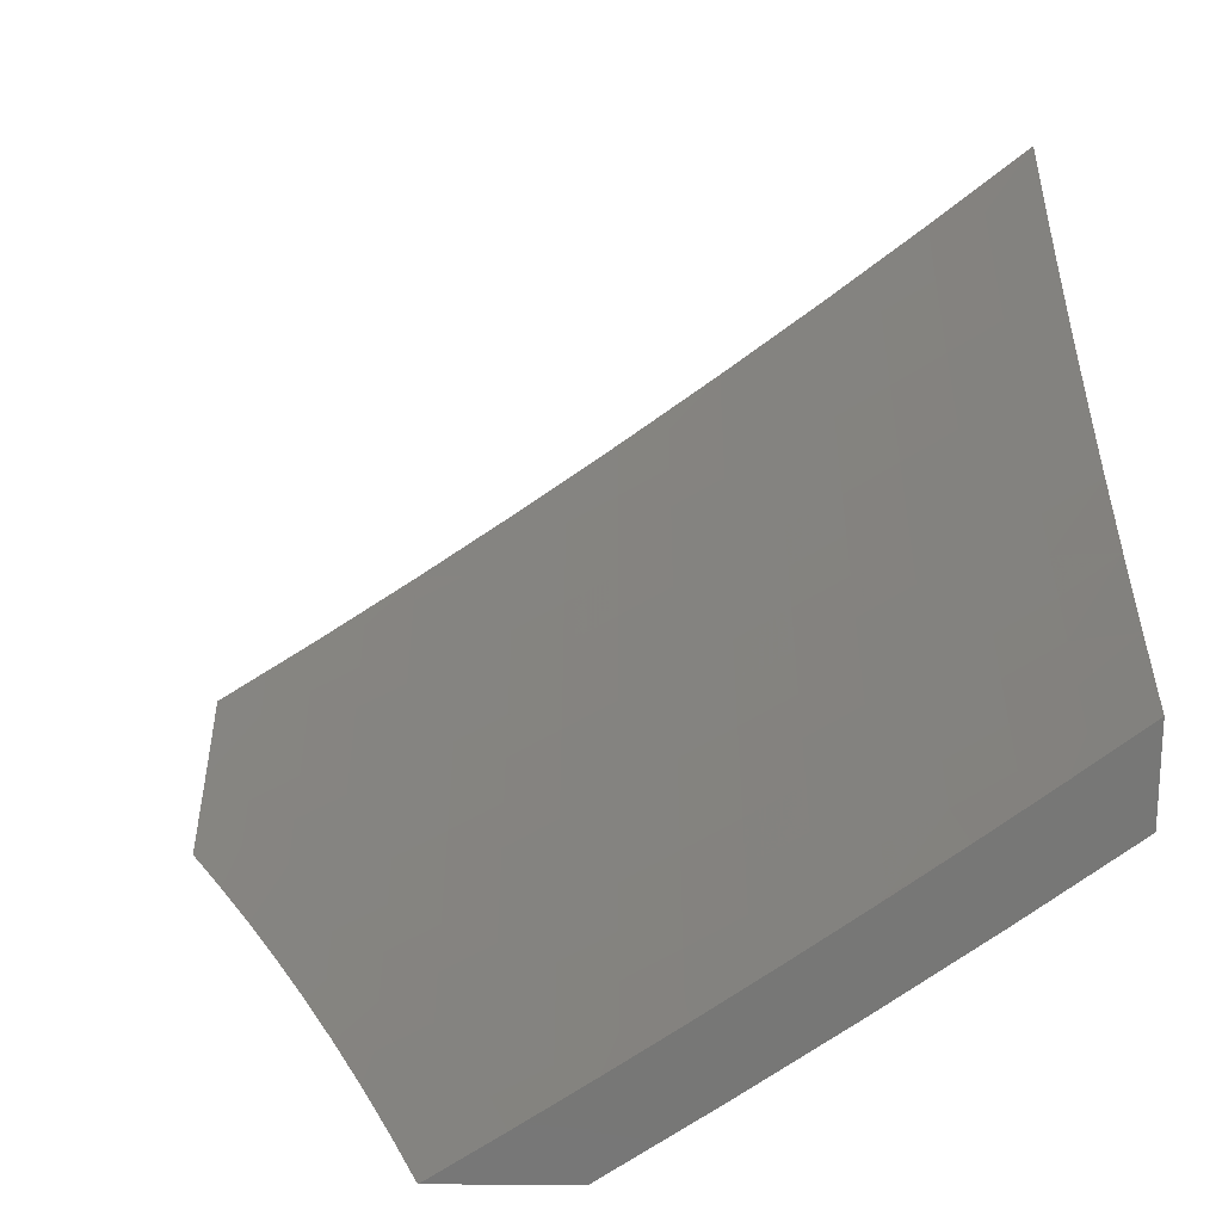
<metadata>
{"format":"stl","ext":"stl","renderer":"f3d","projection":"perspective","resolution":1024,"background":"white","views":[{"elev":-69.3,"azim":-90.1,"up":"+Y"}]}
</metadata>
<code>
# stl→obj: 424 verts, 844 faces
v 8.957 2.868 6
v 8.897 2.922 6.064
v 8.911 3 6
v 8.871 2.996 6.064
v 8.828 3 6.129
v 8.834 2.984 6.128
v 8.797 2.971 6.192
v 8.822 2.898 6.192
v 8.784 2.885 6.256
v 8.809 2.812 6.256
v 8.771 2.8 6.319
v 8.795 2.727 6.319
v 8.756 2.715 6.382
v 8.779 2.643 6.382
v 8.739 2.631 6.445
v 8.762 2.559 6.445
v 8.722 2.547 6.508
v 8.783 2.486 6.445
v 8.743 2.475 6.508
v 8.804 2.414 6.445
v 8.764 2.403 6.508
v 8.784 2.332 6.508
v 8.744 2.321 6.57
v 8.763 2.249 6.57
v 8.722 2.239 6.633
v 8.741 2.167 6.633
v 8.699 2.157 6.695
v 8.717 2.086 6.695
v 8.675 2.076 6.756
v 8.692 2.006 6.756
v 8.632 2.066 6.818
v 8.638 2 6.832
v 8.589 2.056 6.879
v 8.574 2 6.916
v 8.546 2.045 6.939
v 8.51 2 7
v 8.478 2.127 7
v 9 2.735 6
v 8.947 2.774 6.064
v 8.922 2.848 6.064
v 8.885 2.836 6.128
v 8.86 2.91 6.128
v 8.847 2.824 6.192
v 8.97 2.7 6.064
v 9 2.645 6.045
v 8.993 2.626 6.064
v 9 2.555 6.088
v 8.956 2.615 6.128
v 8.978 2.542 6.128
v 8.918 2.604 6.192
v 8.94 2.531 6.192
v 8.879 2.593 6.256
v 8.901 2.52 6.256
v 8.84 2.582 6.319
v 8.862 2.509 6.319
v 8.801 2.57 6.382
v 8.823 2.498 6.382
v 8.999 2.468 6.128
v 9 2.464 6.129
v 8.961 2.457 6.192
v 8.982 2.384 6.192
v 8.943 2.374 6.256
v 8.963 2.301 6.256
v 8.924 2.291 6.319
v 8.943 2.218 6.319
v 8.904 2.208 6.382
v 8.922 2.135 6.382
v 8.882 2.126 6.445
v 8.9 2.054 6.445
v 8.859 2.044 6.508
v 8.882 2 6.489
v 8.822 2 6.576
v 9 2.372 6.169
v 9 2.28 6.208
v 8.983 2.227 6.256
v 8.962 2.145 6.319
v 8.94 2.063 6.382
v 8.942 2 6.402
v 9 2.187 6.245
v 9 2.094 6.281
v 8.98 2.072 6.319
v 9 2 6.315
v 8.762 2 6.662
v 8.776 2.025 6.633
v 8.818 2.035 6.57
v 8.841 2.116 6.508
v 8.864 2.198 6.445
v 8.885 2.28 6.382
v 8.904 2.363 6.319
v 8.923 2.447 6.256
v 8.734 2.015 6.695
v 8.7 2 6.747
v 8.444 2.254 7
v 8.509 2.184 6.939
v 8.528 2.115 6.939
v 8.571 2.125 6.879
v 8.614 2.136 6.818
v 8.657 2.147 6.756
v 8.407 2.38 7
v 8.471 2.323 6.939
v 8.491 2.254 6.939
v 8.534 2.265 6.879
v 8.553 2.195 6.879
v 8.577 2.276 6.818
v 8.596 2.206 6.818
v 8.619 2.288 6.756
v 8.638 2.217 6.756
v 8.661 2.299 6.695
v 8.68 2.228 6.695
v 8.702 2.31 6.633
v 8.369 2.505 7
v 8.43 2.462 6.939
v 8.451 2.392 6.939
v 8.514 2.335 6.879
v 8.329 2.63 7
v 8.386 2.601 6.939
v 8.408 2.531 6.939
v 8.451 2.544 6.879
v 8.473 2.474 6.879
v 8.493 2.557 6.818
v 8.515 2.487 6.818
v 8.535 2.57 6.756
v 8.557 2.499 6.756
v 8.577 2.582 6.695
v 8.599 2.511 6.695
v 8.618 2.594 6.633
v 8.64 2.523 6.633
v 8.659 2.607 6.57
v 8.681 2.535 6.57
v 8.699 2.619 6.508
v 8.287 2.754 7
v 8.34 2.739 6.939
v 8.363 2.67 6.939
v 8.406 2.683 6.879
v 8.429 2.614 6.879
v 8.448 2.697 6.818
v 8.471 2.627 6.818
v 8.49 2.71 6.756
v 8.513 2.64 6.756
v 8.531 2.723 6.695
v 8.554 2.653 6.695
v 8.572 2.737 6.633
v 8.595 2.666 6.633
v 8.613 2.749 6.57
v 8.636 2.678 6.57
v 8.653 2.762 6.508
v 8.676 2.691 6.508
v 8.692 2.775 6.445
v 8.716 2.703 6.445
v 8.732 2.788 6.382
v 8.316 2.808 6.939
v 8.243 2.877 7
v 8.291 2.877 6.939
v 8.265 2.947 6.939
v 8.307 2.962 6.879
v 8.292 3 6.879
v 8.349 2.976 6.818
v 8.386 3 6.758
v 8.39 2.991 6.756
v 8.478 3 6.634
v 8.457 2.935 6.695
v 8.498 2.949 6.633
v 8.482 2.865 6.695
v 8.523 2.878 6.633
v 8.507 2.794 6.695
v 8.548 2.808 6.633
v 8.197 3 7
v 8.538 2.963 6.57
v 8.568 3 6.51
v 8.578 2.977 6.508
v 8.617 2.991 6.445
v 8.603 2.906 6.508
v 8.643 2.919 6.445
v 8.628 2.834 6.508
v 8.668 2.847 6.445
v 8.656 3 6.384
v 8.743 3 6.257
v 8.721 2.945 6.319
v 8.682 2.932 6.382
v 8.759 2.958 6.256
v 8.746 2.873 6.319
v 8.707 2.86 6.382
v 8.588 2.821 6.57
v 8.564 2.892 6.57
v 8.466 2.781 6.756
v 8.441 2.851 6.756
v 8.416 2.921 6.756
v 8.375 2.907 6.818
v 8.333 2.892 6.879
v 8.424 2.767 6.818
v 8.4 2.837 6.818
v 8.382 2.753 6.879
v 8.358 2.823 6.879
v 8.909 2.763 6.128
v 8.933 2.689 6.128
v 8.871 2.751 6.192
v 8.895 2.678 6.192
v 8.833 2.739 6.256
v 8.857 2.666 6.256
v 8.818 2.655 6.319
v 8.703 2.463 6.57
v 8.662 2.452 6.633
v 8.62 2.44 6.695
v 8.579 2.428 6.756
v 8.536 2.416 6.818
v 8.494 2.404 6.879
v 8.884 2.436 6.319
v 8.844 2.425 6.382
v 8.723 2.392 6.57
v 8.682 2.381 6.633
v 8.641 2.37 6.695
v 8.599 2.358 6.756
v 8.557 2.347 6.818
v 8.825 2.342 6.445
v 8.865 2.353 6.382
v 8.844 2.27 6.445
v 8.804 2.26 6.508
v 8.782 2.178 6.57
v 8.759 2.096 6.633
v 8.823 2.188 6.508
v 8.8 2.106 6.57
v 8.408 3 6.883
v 8.317 3 7
v 8.383 2.947 6.941
v 8.362 2.877 7
v 8.407 2.88 6.941
v 8.431 2.812 6.941
v 8.472 2.826 6.883
v 8.495 2.758 6.883
v 8.535 2.771 6.824
v 8.558 2.702 6.824
v 8.598 2.715 6.764
v 8.621 2.646 6.764
v 8.66 2.658 6.705
v 8.682 2.589 6.705
v 8.722 2.601 6.645
v 8.743 2.532 6.645
v 8.782 2.543 6.585
v 8.803 2.473 6.585
v 8.842 2.484 6.525
v 8.862 2.414 6.525
v 8.901 2.424 6.464
v 8.92 2.354 6.464
v 8.959 2.364 6.404
v 8.978 2.293 6.404
v 9 2.321 6.36
v 9 2.257 6.385
v 8.996 2.223 6.404
v 9 2.193 6.41
v 8.958 2.213 6.464
v 8.976 2.143 6.464
v 8.919 2.204 6.525
v 8.937 2.134 6.525
v 8.88 2.194 6.585
v 8.898 2.124 6.585
v 8.84 2.184 6.645
v 8.858 2.115 6.645
v 8.8 2.174 6.705
v 8.818 2.105 6.705
v 8.76 2.164 6.764
v 8.778 2.096 6.764
v 8.719 2.154 6.824
v 8.737 2.086 6.824
v 8.678 2.144 6.883
v 8.696 2.076 6.883
v 8.637 2.134 6.941
v 8.654 2.066 6.941
v 8.594 2.127 7
v 8.626 2 7
v 8.406 2.754 7
v 8.454 2.744 6.941
v 8.518 2.689 6.883
v 8.58 2.634 6.824
v 8.642 2.577 6.764
v 8.703 2.52 6.705
v 8.764 2.462 6.645
v 8.823 2.403 6.585
v 8.882 2.344 6.525
v 8.94 2.284 6.464
v 8.477 2.677 6.941
v 8.447 2.63 7
v 8.499 2.609 6.941
v 8.487 2.505 7
v 8.521 2.541 6.941
v 8.542 2.473 6.941
v 8.583 2.485 6.883
v 8.603 2.417 6.883
v 8.644 2.428 6.824
v 8.663 2.36 6.824
v 8.704 2.371 6.764
v 8.723 2.302 6.764
v 8.763 2.313 6.705
v 8.782 2.243 6.705
v 8.822 2.254 6.645
v 8.524 2.379 7
v 8.562 2.405 6.941
v 8.623 2.349 6.883
v 8.683 2.291 6.824
v 8.742 2.233 6.764
v 8.581 2.338 6.941
v 8.56 2.253 7
v 8.6 2.27 6.941
v 8.619 2.202 6.941
v 8.66 2.212 6.883
v 8.712 2.008 6.883
v 8.722 2 6.872
v 8.754 2.017 6.824
v 8.817 2 6.742
v 8.794 2.027 6.764
v 8.835 2.036 6.705
v 8.909 2 6.612
v 8.875 2.045 6.645
v 9 2 6.48
v 8.954 2.064 6.525
v 8.915 2.054 6.585
v 8.993 2.073 6.464
v 9 2.065 6.457
v 9 2.129 6.434
v 8.997 2.374 6.343
v 9 2.384 6.333
v 8.977 2.445 6.343
v 9 2.447 6.307
v 8.956 2.516 6.343
v 9 2.51 6.279
v 8.993 2.527 6.282
v 9 2.572 6.251
v 8.972 2.598 6.282
v 9 2.634 6.222
v 8.95 2.669 6.282
v 8.987 2.68 6.22
v 8.928 2.74 6.282
v 8.964 2.752 6.22
v 8.904 2.812 6.282
v 8.941 2.823 6.22
v 8.881 2.883 6.282
v 8.917 2.895 6.22
v 8.856 2.954 6.282
v 8.893 2.966 6.22
v 8.839 3 6.283
v 8.92 3 6.16
v 8.929 2.978 6.159
v 8.964 2.99 6.097
v 8.989 2.918 6.097
v 9 2.94 6.068
v 9 2.879 6.1
v 8.953 2.906 6.159
v 8.977 2.835 6.159
v 9 2.696 6.193
v 9 2.758 6.162
v 9 2.819 6.131
v 9 3 6.035
v 8.819 2.942 6.343
v 8.756 3 6.405
v 8.782 2.929 6.404
v 8.745 2.917 6.464
v 8.807 2.859 6.404
v 8.769 2.846 6.464
v 8.83 2.788 6.404
v 8.792 2.776 6.464
v 8.853 2.718 6.404
v 8.815 2.706 6.464
v 8.876 2.647 6.404
v 8.838 2.636 6.464
v 8.897 2.576 6.404
v 8.859 2.565 6.464
v 8.918 2.506 6.404
v 8.88 2.495 6.464
v 8.939 2.435 6.404
v 8.72 2.987 6.464
v 8.671 3 6.527
v 8.682 2.974 6.525
v 8.644 2.961 6.585
v 8.707 2.904 6.525
v 8.669 2.891 6.585
v 8.731 2.834 6.525
v 8.693 2.822 6.585
v 8.754 2.764 6.525
v 8.716 2.752 6.585
v 8.777 2.694 6.525
v 8.739 2.682 6.585
v 8.799 2.624 6.525
v 8.761 2.613 6.585
v 8.821 2.554 6.525
v 8.585 3 6.647
v 8.605 2.948 6.645
v 8.63 2.878 6.645
v 8.654 2.809 6.645
v 8.677 2.74 6.645
v 8.7 2.67 6.645
v 8.497 3 6.766
v 8.502 2.989 6.764
v 8.566 2.934 6.705
v 8.463 2.975 6.824
v 8.423 2.961 6.883
v 8.448 2.894 6.883
v 8.488 2.907 6.824
v 8.512 2.839 6.824
v 8.527 2.921 6.764
v 8.552 2.852 6.764
v 8.575 2.784 6.764
v 8.591 2.865 6.705
v 8.615 2.796 6.705
v 8.638 2.727 6.705
v 8.844 2.871 6.343
v 8.868 2.8 6.343
v 8.891 2.729 6.343
v 8.913 2.658 6.343
v 8.935 2.587 6.343
v 8.54 2.621 6.883
v 8.602 2.565 6.824
v 8.663 2.509 6.764
v 8.724 2.451 6.705
v 8.784 2.393 6.645
v 8.843 2.334 6.585
v 8.901 2.274 6.525
v 8.562 2.553 6.883
v 8.623 2.497 6.824
v 8.684 2.44 6.764
v 8.744 2.382 6.705
v 8.803 2.323 6.645
v 8.862 2.264 6.585
v 8.642 2.281 6.883
v 8.701 2.223 6.824
v 9 3 6
f 1 2 3
f 3 2 4
f 3 4 5
f 5 4 6
f 5 6 7
f 7 6 8
f 7 8 9
f 9 8 10
f 9 10 11
f 11 10 12
f 11 12 13
f 13 12 14
f 13 14 15
f 15 14 16
f 15 16 17
f 17 16 18
f 17 18 19
f 19 18 20
f 19 20 21
f 21 20 22
f 21 22 23
f 23 22 24
f 23 24 25
f 25 24 26
f 25 26 27
f 27 26 28
f 27 28 29
f 29 28 30
f 29 30 31
f 31 30 32
f 31 32 33
f 33 32 34
f 33 34 35
f 35 34 36
f 35 36 37
f 38 39 1
f 1 39 40
f 1 40 2
f 2 40 41
f 2 41 42
f 42 41 43
f 42 43 8
f 8 43 10
f 39 38 44
f 44 38 45
f 44 45 46
f 46 45 47
f 46 47 48
f 48 47 49
f 48 49 50
f 50 49 51
f 50 51 52
f 52 51 53
f 52 53 54
f 54 53 55
f 54 55 56
f 56 55 57
f 56 57 16
f 16 57 18
f 49 47 58
f 58 47 59
f 58 59 60
f 60 59 61
f 60 61 62
f 62 61 63
f 62 63 64
f 64 63 65
f 64 65 66
f 66 65 67
f 66 67 68
f 68 67 69
f 68 69 70
f 70 69 71
f 70 71 72
f 59 73 61
f 61 73 74
f 61 74 63
f 63 74 75
f 63 75 65
f 65 75 76
f 65 76 67
f 67 76 77
f 67 77 69
f 69 77 78
f 69 78 71
f 74 79 75
f 75 79 76
f 79 80 76
f 76 80 81
f 76 81 77
f 77 81 82
f 77 82 78
f 80 82 81
f 83 84 72
f 72 84 85
f 72 85 70
f 70 85 86
f 70 86 68
f 68 86 87
f 68 87 66
f 66 87 88
f 66 88 64
f 64 88 89
f 64 89 62
f 62 89 90
f 62 90 60
f 60 90 53
f 60 53 51
f 84 83 91
f 91 83 92
f 91 92 30
f 30 92 32
f 93 94 37
f 37 94 95
f 37 95 35
f 35 95 96
f 35 96 33
f 33 96 97
f 33 97 31
f 31 97 98
f 31 98 29
f 29 98 27
f 99 100 93
f 93 100 101
f 93 101 94
f 94 101 102
f 94 102 103
f 103 102 104
f 103 104 105
f 105 104 106
f 105 106 107
f 107 106 108
f 107 108 109
f 109 108 110
f 109 110 25
f 25 110 23
f 111 112 99
f 99 112 113
f 99 113 100
f 100 113 114
f 100 114 101
f 101 114 102
f 115 116 111
f 111 116 117
f 111 117 112
f 112 117 118
f 112 118 119
f 119 118 120
f 119 120 121
f 121 120 122
f 121 122 123
f 123 122 124
f 123 124 125
f 125 124 126
f 125 126 127
f 127 126 128
f 127 128 129
f 129 128 130
f 129 130 17
f 17 130 15
f 131 132 115
f 115 132 133
f 115 133 116
f 116 133 134
f 116 134 135
f 135 134 136
f 135 136 137
f 137 136 138
f 137 138 139
f 139 138 140
f 139 140 141
f 141 140 142
f 141 142 143
f 143 142 144
f 143 144 145
f 145 144 146
f 145 146 147
f 147 146 148
f 147 148 149
f 149 148 150
f 149 150 13
f 13 150 11
f 132 131 151
f 151 131 152
f 151 152 153
f 153 152 154
f 153 154 155
f 155 154 156
f 155 156 157
f 157 156 158
f 157 158 159
f 159 158 160
f 159 160 161
f 161 160 162
f 161 162 163
f 163 162 164
f 163 164 165
f 165 164 166
f 165 166 140
f 140 166 142
f 152 167 154
f 154 167 156
f 162 160 168
f 168 160 169
f 168 169 170
f 170 169 171
f 170 171 172
f 172 171 173
f 172 173 174
f 174 173 175
f 174 175 146
f 146 175 148
f 169 176 171
f 171 176 173
f 177 178 176
f 176 178 179
f 176 179 173
f 173 179 175
f 5 7 177
f 177 7 180
f 177 180 178
f 178 180 181
f 178 181 182
f 182 181 150
f 182 150 148
f 6 4 42
f 42 4 2
f 42 8 6
f 180 7 9
f 180 9 181
f 181 9 11
f 181 11 150
f 179 178 182
f 148 175 182
f 182 175 179
f 174 183 172
f 172 183 184
f 172 184 170
f 170 184 168
f 183 166 184
f 184 166 164
f 184 164 168
f 168 164 162
f 146 144 174
f 174 144 183
f 144 142 183
f 183 142 166
f 165 185 163
f 163 185 186
f 163 186 161
f 161 186 187
f 161 187 159
f 159 187 188
f 159 188 157
f 157 188 189
f 157 189 155
f 155 189 153
f 185 190 186
f 186 190 191
f 186 191 187
f 187 191 188
f 140 138 165
f 165 138 185
f 190 192 191
f 191 192 193
f 191 193 188
f 188 193 189
f 138 136 185
f 185 136 190
f 192 132 193
f 193 132 151
f 193 151 189
f 189 151 153
f 136 134 190
f 190 134 192
f 134 133 192
f 192 133 132
f 41 40 194
f 194 40 39
f 194 39 195
f 195 39 44
f 195 44 48
f 48 44 46
f 43 41 196
f 196 41 194
f 196 194 197
f 197 194 195
f 197 195 50
f 50 195 48
f 10 43 198
f 198 43 196
f 198 196 199
f 199 196 197
f 199 197 52
f 52 197 50
f 118 117 135
f 135 117 116
f 120 118 137
f 137 118 135
f 122 120 139
f 139 120 137
f 124 122 141
f 141 122 139
f 126 124 143
f 143 124 141
f 128 126 145
f 145 126 143
f 130 128 147
f 147 128 145
f 15 130 149
f 149 130 147
f 149 13 15
f 12 198 200
f 200 198 199
f 200 199 54
f 54 199 52
f 198 12 10
f 12 200 14
f 14 200 56
f 14 56 16
f 56 200 54
f 17 19 129
f 129 19 201
f 129 201 127
f 127 201 202
f 127 202 125
f 125 202 203
f 125 203 123
f 123 203 204
f 123 204 121
f 121 204 205
f 121 205 119
f 119 205 206
f 119 206 112
f 112 206 113
f 60 51 58
f 58 51 49
f 53 90 55
f 55 90 207
f 55 207 57
f 57 207 208
f 57 208 18
f 18 208 20
f 19 21 201
f 201 21 209
f 201 209 202
f 202 209 210
f 202 210 203
f 203 210 211
f 203 211 204
f 204 211 212
f 204 212 205
f 205 212 213
f 205 213 206
f 206 213 114
f 206 114 113
f 104 102 213
f 213 102 114
f 106 104 212
f 212 104 213
f 108 106 211
f 211 106 212
f 110 108 210
f 210 108 211
f 23 110 209
f 209 110 210
f 209 21 23
f 20 208 214
f 214 208 215
f 214 215 216
f 216 215 88
f 216 88 87
f 208 207 215
f 215 207 89
f 215 89 88
f 207 90 89
f 20 214 22
f 22 214 217
f 22 217 24
f 24 217 218
f 24 218 26
f 26 218 219
f 26 219 28
f 28 219 91
f 28 91 30
f 217 214 216
f 217 216 220
f 220 216 87
f 220 87 86
f 25 27 109
f 109 27 98
f 109 98 107
f 107 98 97
f 107 97 105
f 105 97 96
f 105 96 103
f 103 96 95
f 103 95 94
f 217 220 218
f 218 220 221
f 218 221 219
f 219 221 84
f 219 84 91
f 221 220 86
f 84 221 85
f 85 221 86
f 222 223 224
f 224 223 225
f 224 225 226
f 226 225 227
f 226 227 228
f 228 227 229
f 228 229 230
f 230 229 231
f 230 231 232
f 232 231 233
f 232 233 234
f 234 233 235
f 234 235 236
f 236 235 237
f 236 237 238
f 238 237 239
f 238 239 240
f 240 239 241
f 240 241 242
f 242 241 243
f 242 243 244
f 244 243 245
f 244 245 246
f 246 245 247
f 247 245 248
f 247 248 249
f 249 248 250
f 249 250 251
f 251 250 252
f 251 252 253
f 253 252 254
f 253 254 255
f 255 254 256
f 255 256 257
f 257 256 258
f 257 258 259
f 259 258 260
f 259 260 261
f 261 260 262
f 261 262 263
f 263 262 264
f 263 264 265
f 265 264 266
f 265 266 267
f 267 266 268
f 267 268 269
f 225 270 227
f 227 270 271
f 227 271 229
f 229 271 272
f 229 272 231
f 231 272 273
f 231 273 233
f 233 273 274
f 233 274 235
f 235 274 275
f 235 275 237
f 237 275 276
f 237 276 239
f 239 276 277
f 239 277 241
f 241 277 278
f 241 278 243
f 243 278 279
f 243 279 245
f 245 279 248
f 271 270 280
f 280 270 281
f 280 281 282
f 282 281 283
f 282 283 284
f 284 283 285
f 284 285 286
f 286 285 287
f 286 287 288
f 288 287 289
f 288 289 290
f 290 289 291
f 290 291 292
f 292 291 293
f 292 293 294
f 294 293 256
f 294 256 254
f 283 295 285
f 285 295 296
f 285 296 287
f 287 296 297
f 287 297 289
f 289 297 298
f 289 298 291
f 291 298 299
f 291 299 293
f 293 299 258
f 293 258 256
f 296 295 300
f 300 295 301
f 300 301 302
f 302 301 303
f 302 303 304
f 304 303 264
f 304 264 262
f 301 268 303
f 303 268 266
f 303 266 264
f 267 269 305
f 305 269 306
f 305 306 307
f 307 306 308
f 307 308 309
f 309 308 310
f 309 310 261
f 261 310 259
f 308 311 310
f 310 311 312
f 310 312 259
f 259 312 257
f 313 314 311
f 311 314 315
f 311 315 312
f 312 315 257
f 314 313 316
f 316 313 317
f 316 317 318
f 316 318 251
f 251 318 249
f 244 246 319
f 319 246 320
f 319 320 321
f 321 320 322
f 321 322 323
f 323 322 324
f 323 324 325
f 325 324 326
f 325 326 327
f 327 326 328
f 327 328 329
f 329 328 330
f 329 330 331
f 331 330 332
f 331 332 333
f 333 332 334
f 333 334 335
f 335 334 336
f 335 336 337
f 337 336 338
f 337 338 339
f 339 338 340
f 340 338 341
f 340 341 342
f 342 341 343
f 342 343 344
f 344 343 345
f 345 343 346
f 345 346 347
f 347 346 336
f 347 336 334
f 328 348 330
f 330 348 332
f 348 349 332
f 332 349 347
f 332 347 334
f 349 350 347
f 347 350 345
f 344 351 342
f 342 351 340
f 337 339 352
f 352 339 353
f 352 353 354
f 354 353 355
f 354 355 356
f 356 355 357
f 356 357 358
f 358 357 359
f 358 359 360
f 360 359 361
f 360 361 362
f 362 361 363
f 362 363 364
f 364 363 365
f 364 365 366
f 366 365 367
f 366 367 368
f 368 367 242
f 368 242 244
f 355 353 369
f 369 353 370
f 369 370 371
f 371 370 372
f 371 372 373
f 373 372 374
f 373 374 375
f 375 374 376
f 375 376 377
f 377 376 378
f 377 378 379
f 379 378 380
f 379 380 381
f 381 380 382
f 381 382 383
f 383 382 238
f 383 238 240
f 370 384 372
f 372 384 385
f 372 385 374
f 374 385 386
f 374 386 376
f 376 386 387
f 376 387 378
f 378 387 388
f 378 388 380
f 380 388 389
f 380 389 382
f 382 389 236
f 382 236 238
f 390 391 384
f 384 391 392
f 384 392 385
f 385 392 386
f 391 390 393
f 393 390 222
f 393 222 394
f 394 222 224
f 394 224 395
f 395 224 226
f 395 226 228
f 393 394 396
f 396 394 395
f 396 395 397
f 397 395 228
f 397 228 230
f 391 393 398
f 398 393 396
f 398 396 399
f 399 396 397
f 399 397 400
f 400 397 230
f 400 230 232
f 391 398 392
f 392 398 401
f 392 401 386
f 386 401 387
f 401 398 399
f 355 369 371
f 355 371 373
f 401 399 402
f 402 399 400
f 402 400 403
f 403 400 232
f 403 232 234
f 388 387 402
f 402 387 401
f 388 402 403
f 355 373 357
f 357 373 375
f 357 375 359
f 359 375 377
f 359 377 361
f 361 377 379
f 361 379 363
f 363 379 381
f 363 381 365
f 365 381 383
f 365 383 367
f 367 383 240
f 367 240 242
f 352 354 404
f 404 354 356
f 404 356 405
f 405 356 358
f 405 358 406
f 406 358 360
f 406 360 407
f 407 360 362
f 407 362 408
f 408 362 364
f 408 364 323
f 323 364 366
f 323 366 321
f 321 366 368
f 321 368 319
f 319 368 244
f 337 352 335
f 335 352 404
f 335 404 333
f 333 404 405
f 333 405 331
f 331 405 406
f 331 406 329
f 329 406 407
f 329 407 327
f 327 407 408
f 327 408 325
f 325 408 323
f 341 338 346
f 346 338 336
f 346 343 341
f 282 409 280
f 280 409 272
f 280 272 271
f 272 409 273
f 273 409 410
f 273 410 274
f 274 410 411
f 274 411 275
f 275 411 412
f 275 412 276
f 276 412 413
f 276 413 277
f 277 413 414
f 277 414 278
f 278 414 415
f 278 415 279
f 279 415 250
f 279 250 248
f 409 282 416
f 416 282 284
f 416 284 286
f 388 403 389
f 389 403 234
f 389 234 236
f 286 417 416
f 416 417 410
f 416 410 409
f 410 417 411
f 411 417 418
f 411 418 412
f 412 418 419
f 412 419 413
f 413 419 420
f 413 420 414
f 414 420 421
f 414 421 415
f 415 421 252
f 415 252 250
f 418 417 288
f 288 417 286
f 296 300 297
f 297 300 422
f 297 422 298
f 298 422 423
f 298 423 299
f 299 423 260
f 299 260 258
f 418 288 290
f 418 290 419
f 419 290 292
f 419 292 420
f 420 292 294
f 420 294 421
f 421 294 254
f 421 254 252
f 302 304 422
f 422 304 423
f 260 423 262
f 262 423 304
f 300 302 422
f 314 316 253
f 253 316 251
f 315 314 255
f 255 314 253
f 255 257 315
f 307 309 263
f 263 309 261
f 305 307 265
f 265 307 263
f 265 267 305
f 38 1 424
f 424 1 3
f 80 249 82
f 82 249 318
f 82 318 317
f 79 246 80
f 80 246 247
f 80 247 249
f 246 79 320
f 320 79 74
f 320 74 322
f 322 74 324
f 324 74 73
f 324 73 326
f 326 73 59
f 326 59 328
f 328 59 348
f 348 59 47
f 348 47 349
f 349 47 45
f 349 45 350
f 350 45 345
f 345 45 38
f 345 38 344
f 344 38 351
f 351 38 424
f 317 313 82
f 36 34 269
f 269 34 32
f 269 32 306
f 306 32 92
f 306 92 308
f 308 92 83
f 308 83 72
f 308 72 311
f 311 72 71
f 311 71 313
f 313 71 78
f 313 78 82
f 167 152 223
f 223 152 131
f 223 131 225
f 225 131 115
f 225 115 270
f 270 115 111
f 270 111 281
f 281 111 99
f 281 99 283
f 283 99 93
f 283 93 295
f 295 93 301
f 301 93 37
f 301 37 268
f 268 37 36
f 268 36 269
f 5 340 3
f 3 340 351
f 3 351 424
f 340 5 339
f 339 5 177
f 339 177 353
f 353 177 176
f 353 176 370
f 370 176 169
f 370 169 384
f 384 169 160
f 384 160 390
f 390 160 158
f 390 158 222
f 222 158 156
f 222 156 223
f 223 156 167

</code>
